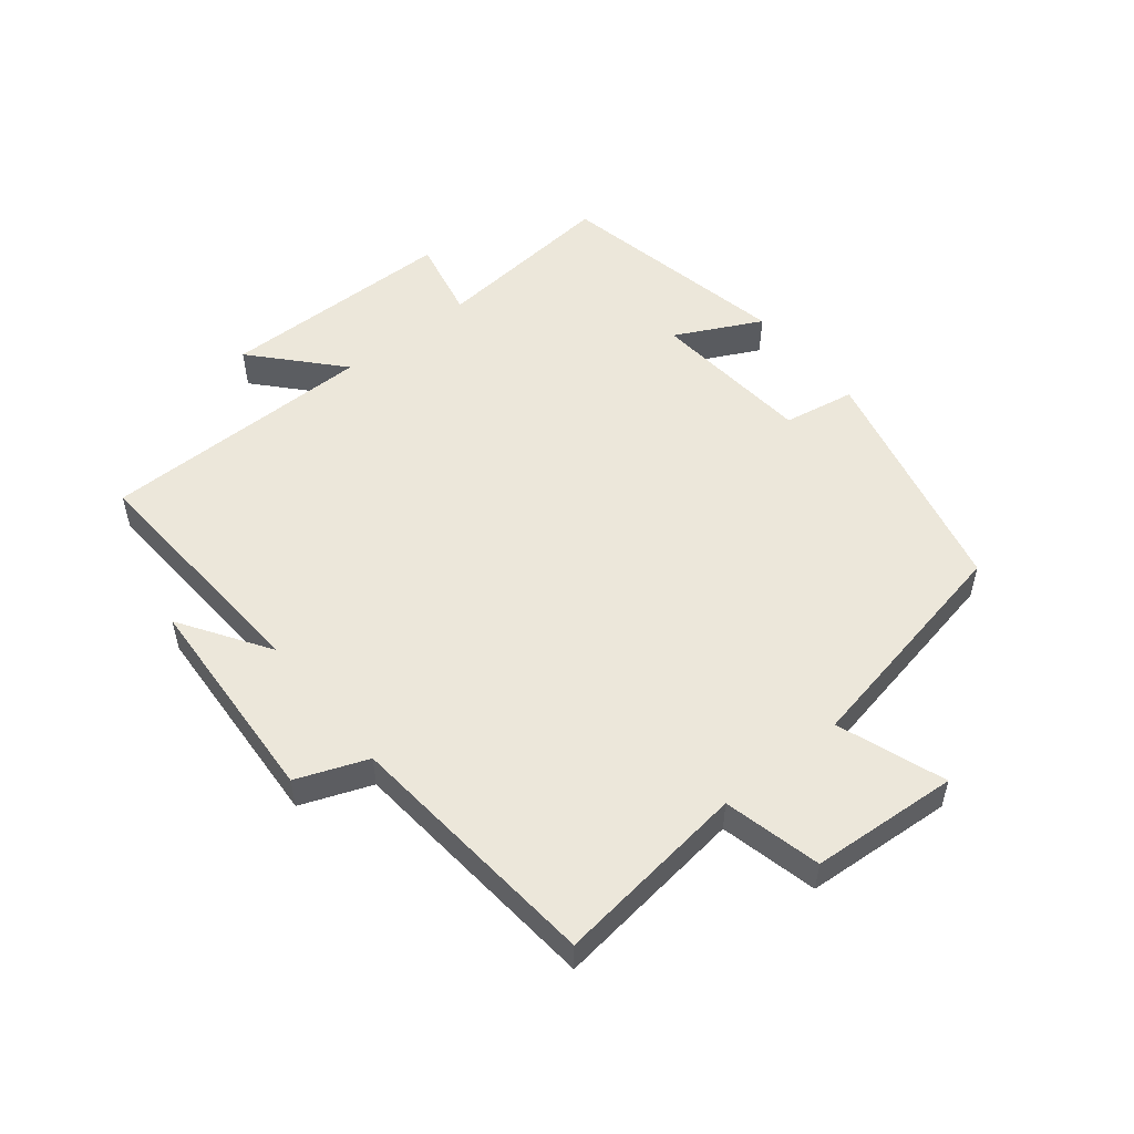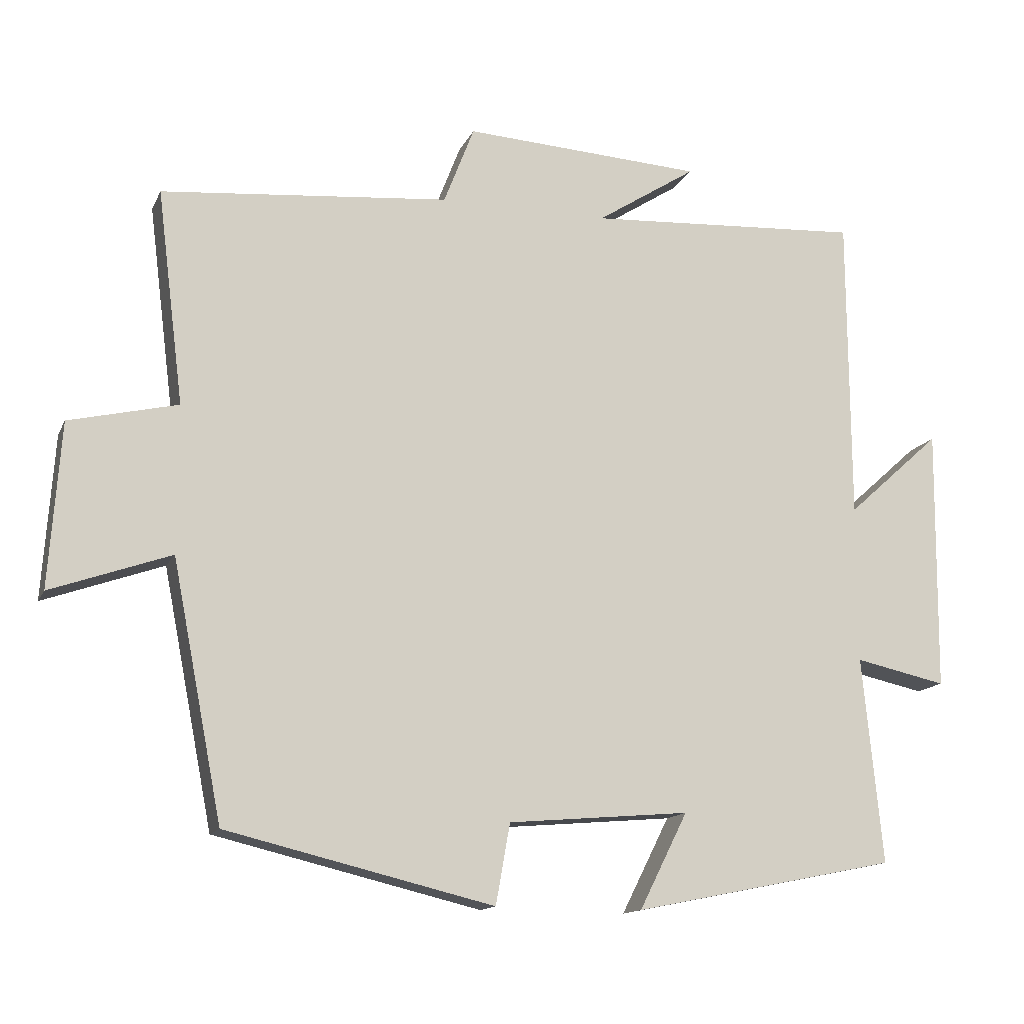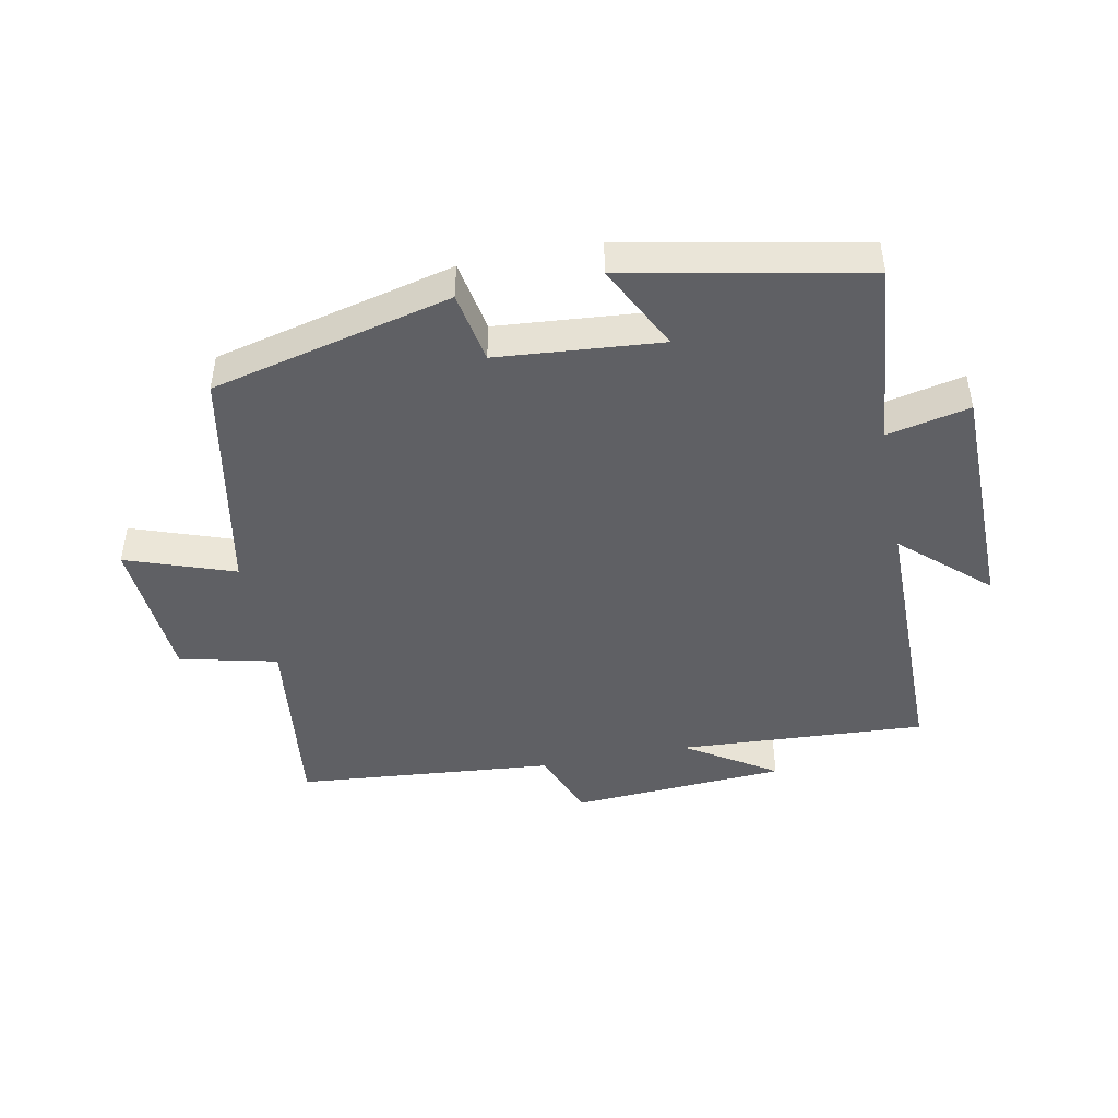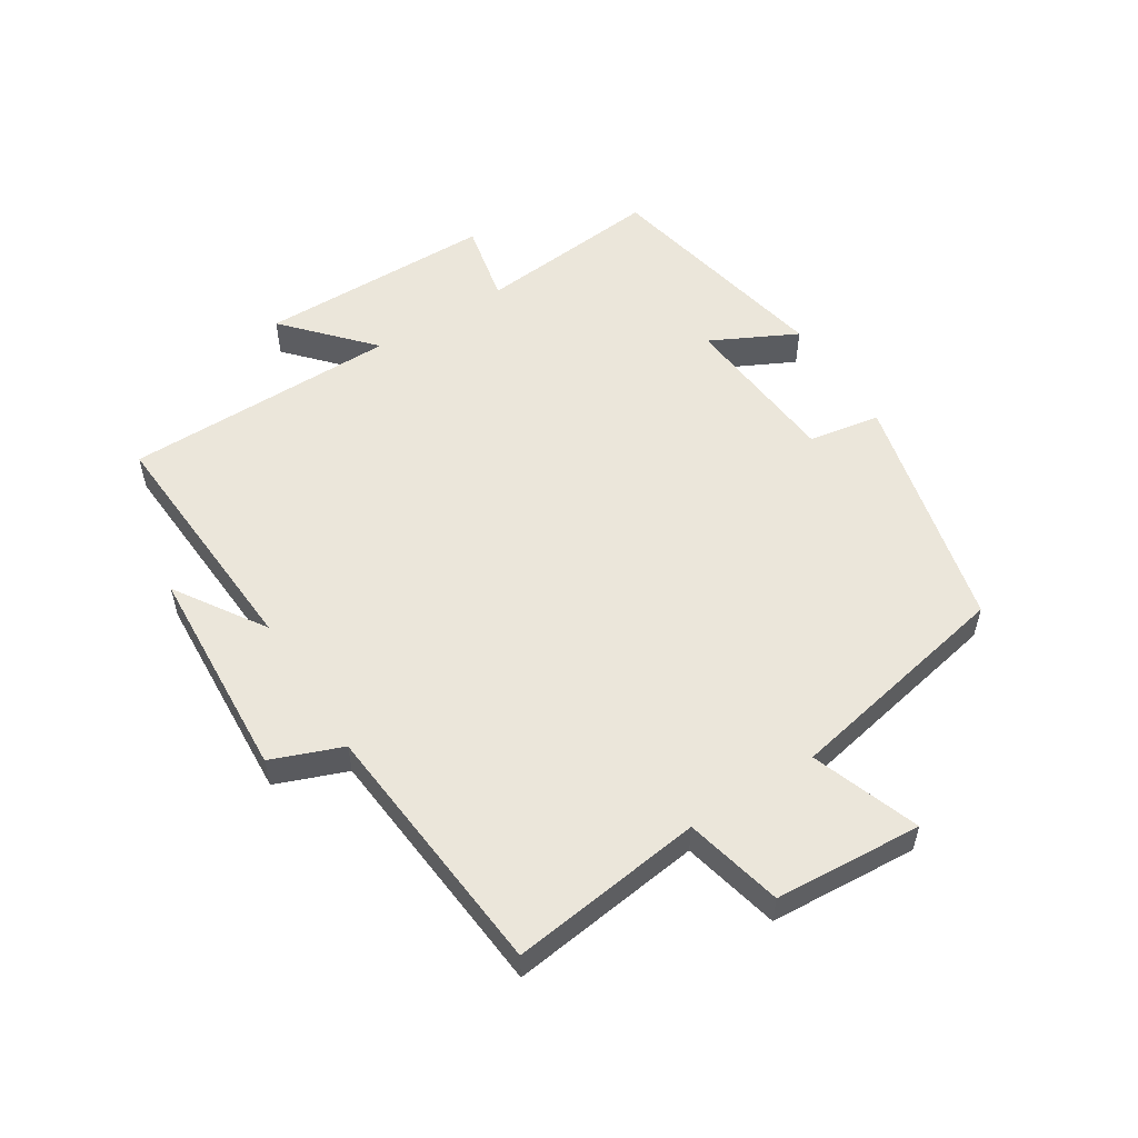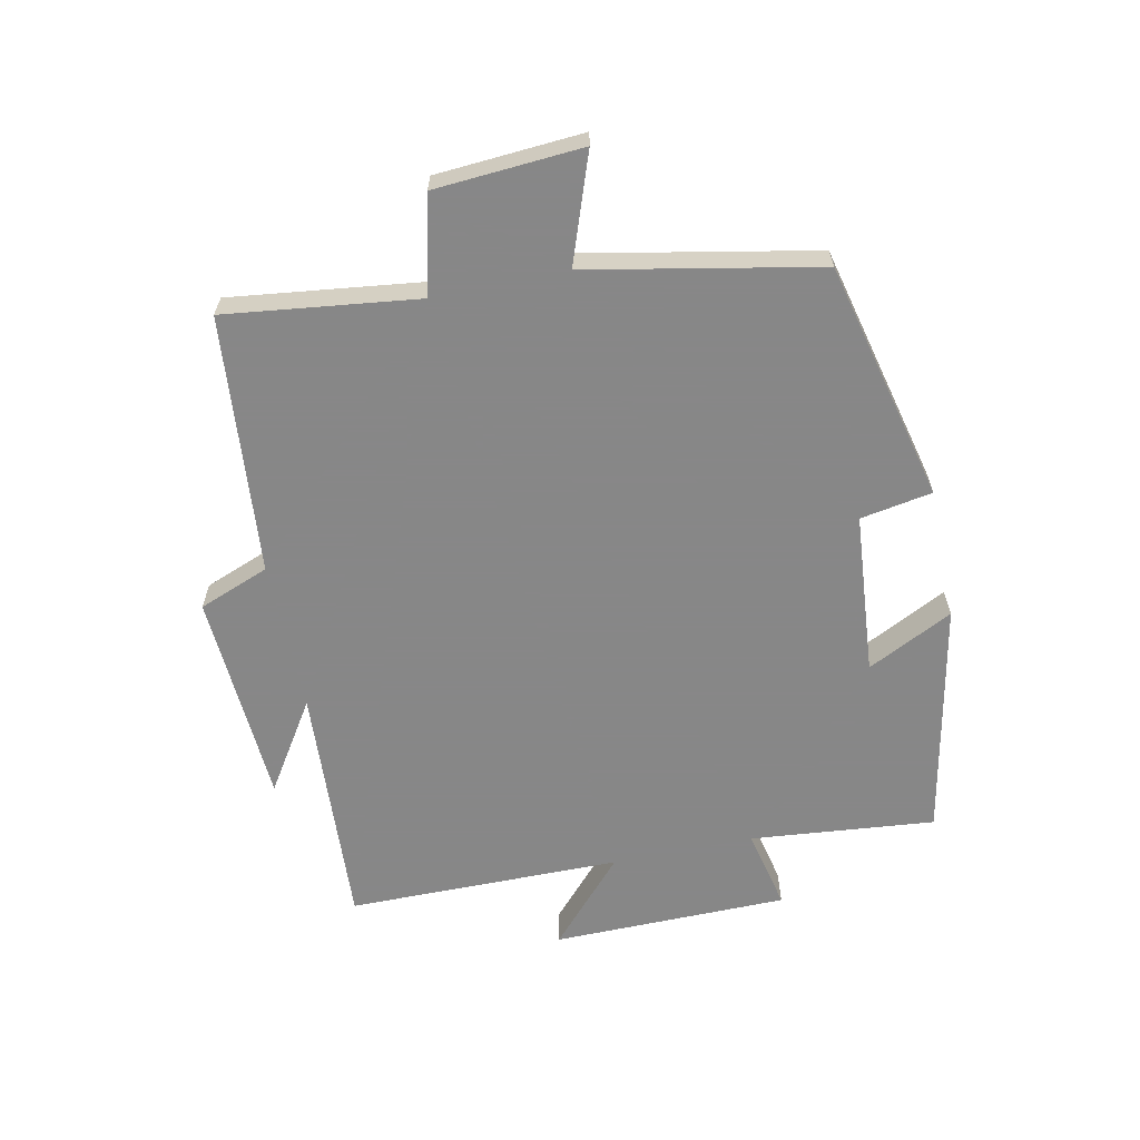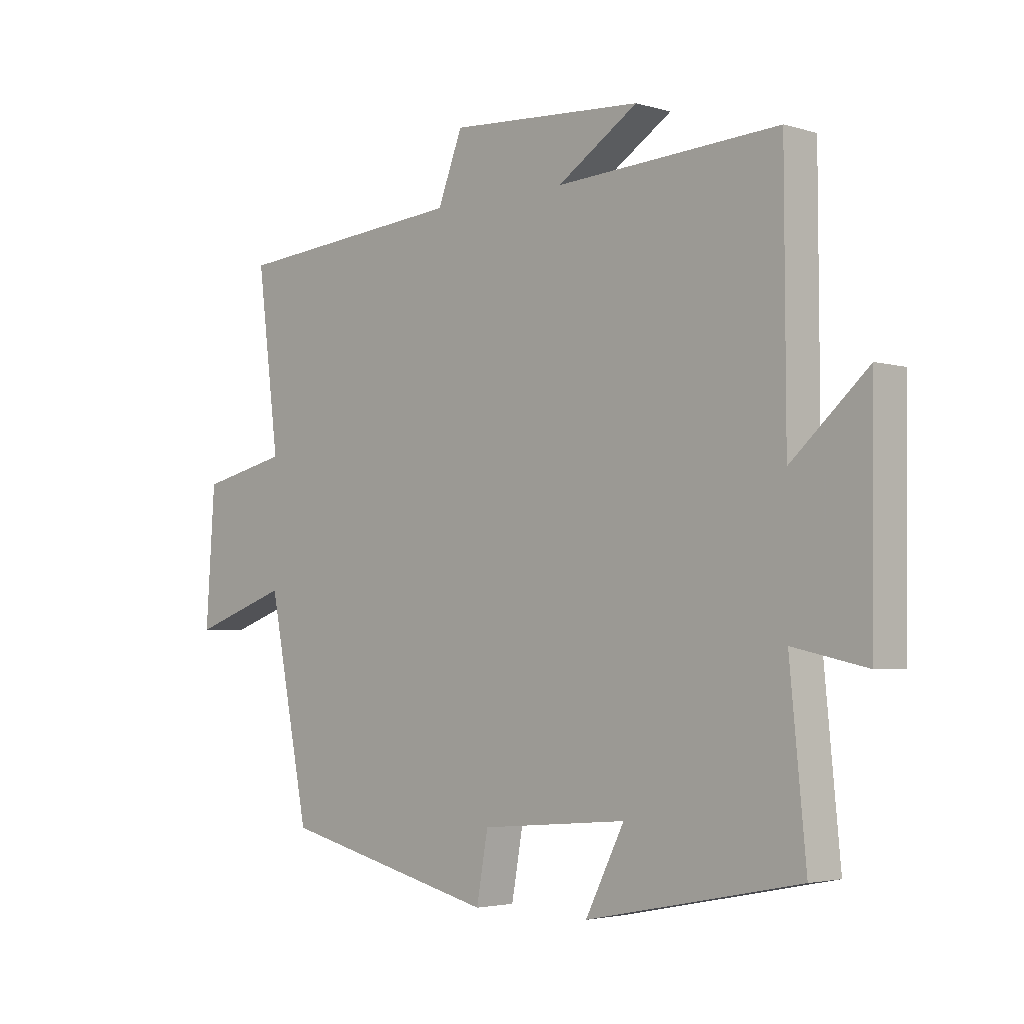
<metadata>
{"format":"obj","ext":"obj","renderer":"f3d","projection":"perspective","resolution":1024,"background":"white","views":[{"elev":52.7,"azim":51.1,"up":"+Y"},{"elev":-14.0,"azim":162.2,"up":"+Z"},{"elev":-45.2,"azim":-168.7,"up":"+Y"},{"elev":54.8,"azim":57.6,"up":"+Y"},{"elev":-62.6,"azim":101.8,"up":"+Y"},{"elev":-3.3,"azim":-135.3,"up":"+Z"}]}
</metadata>
<code>
v 0.538 0.07 0.463
v 0.5 0.07 0.16
v 0.653 0.07 0.124
v 0.669 0.07 -0.108
v 0.5 0.07 -0.048
v 0.429 0.07 -0.409
v 0.052 0.07 -0.5
v 0.032 0.07 -0.387
v -0.224 0.07 -0.365
v -0.156 0.07 -0.5
v -0.528 0.07 -0.425
v -0.5 0.07 -0.134
v -0.629 0.07 -0.162
v -0.633 0.07 0.21
v -0.5 0.07 0.09
v -0.498 0.07 0.523
v -0.109 0.07 0.5
v -0.25 0.07 0.591
v 0.088 0.07 0.611
v 0.131 0.07 0.5
v 0.538 0 0.463
v 0.5 0 0.16
v 0.653 0 0.124
v 0.669 0 -0.108
v 0.5 0 -0.048
v 0.429 0 -0.409
v 0.052 0 -0.5
v 0.032 0 -0.387
v -0.224 0 -0.365
v -0.156 0 -0.5
v -0.528 0 -0.425
v -0.5 0 -0.134
v -0.629 0 -0.162
v -0.633 0 0.21
v -0.5 0 0.09
v -0.498 0 0.523
v -0.109 0 0.5
v -0.25 0 0.591
v 0.088 0 0.611
v 0.131 0 0.5
f 17 18 19 20
f 17 20 1 2
f 15 16 17 2
f 12 13 14 15
f 12 15 2 3
f 9 10 11 12
f 8 9 12 3
f 5 6 7 8
f 5 8 3
f 3 4 5
f 40 39 38 37
f 22 21 40 37
f 22 37 36 35
f 35 34 33 32
f 23 22 35 32
f 32 31 30 29
f 23 32 29 28
f 28 27 26 25
f 23 28 25
f 25 24 23
f 1 21 22 2
f 2 22 23 3
f 3 23 24 4
f 4 24 25 5
f 5 25 26 6
f 6 26 27 7
f 7 27 28 8
f 8 28 29 9
f 9 29 30 10
f 10 30 31 11
f 11 31 32 12
f 12 32 33 13
f 13 33 34 14
f 14 34 35 15
f 15 35 36 16
f 16 36 37 17
f 17 37 38 18
f 18 38 39 19
f 19 39 40 20
f 20 40 21 1

</code>
